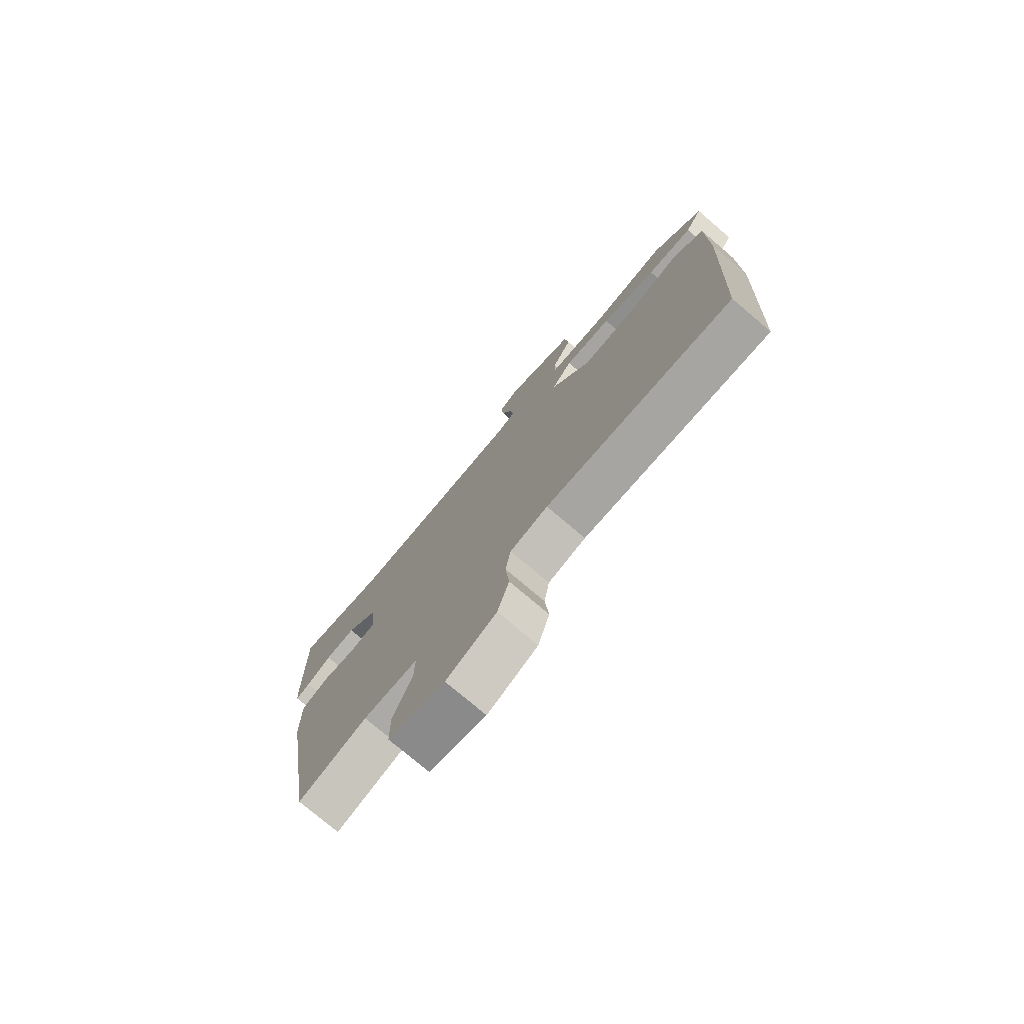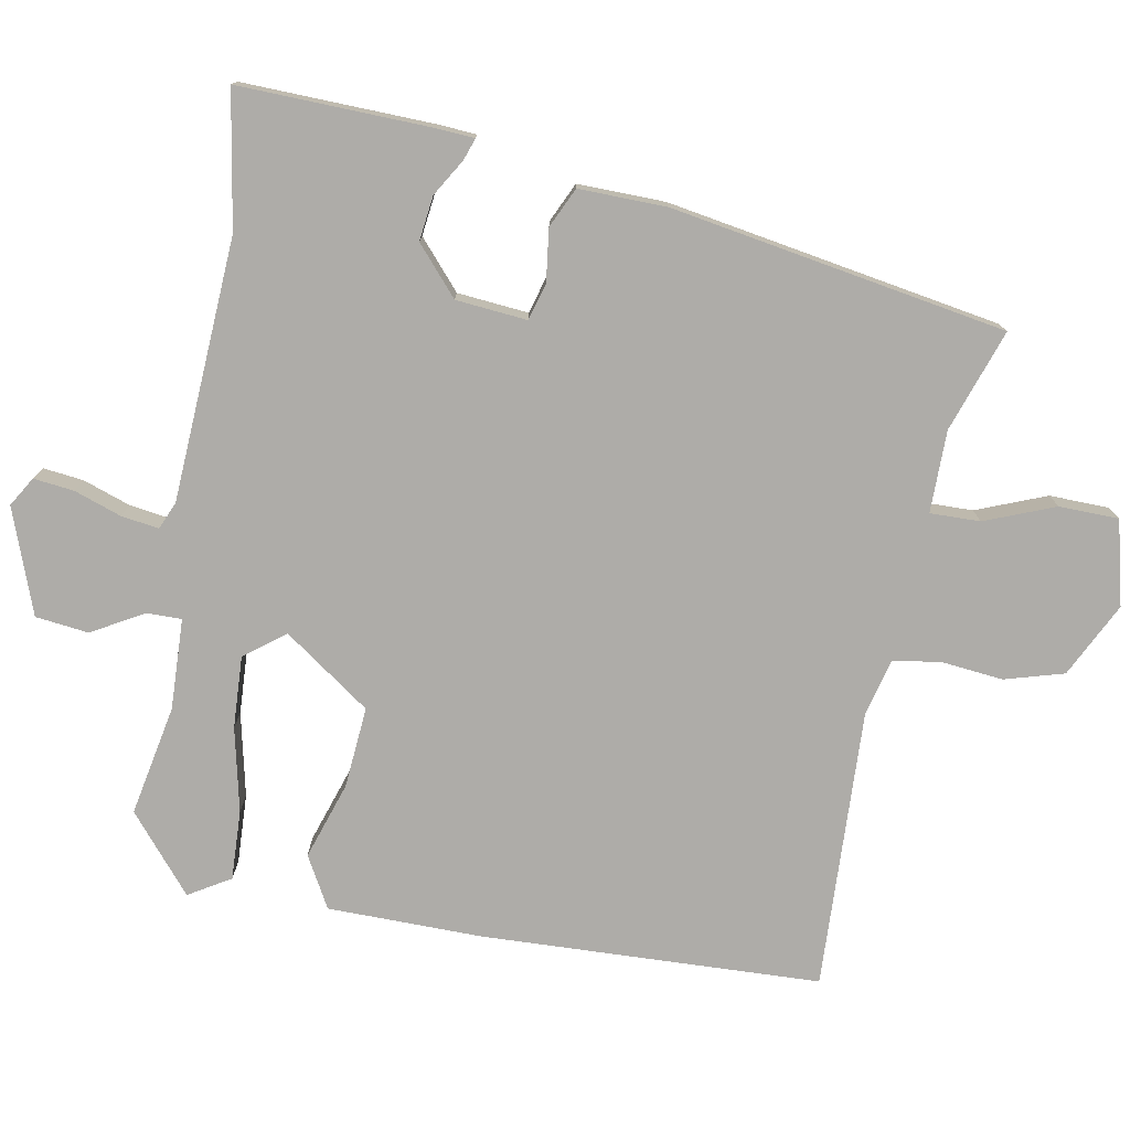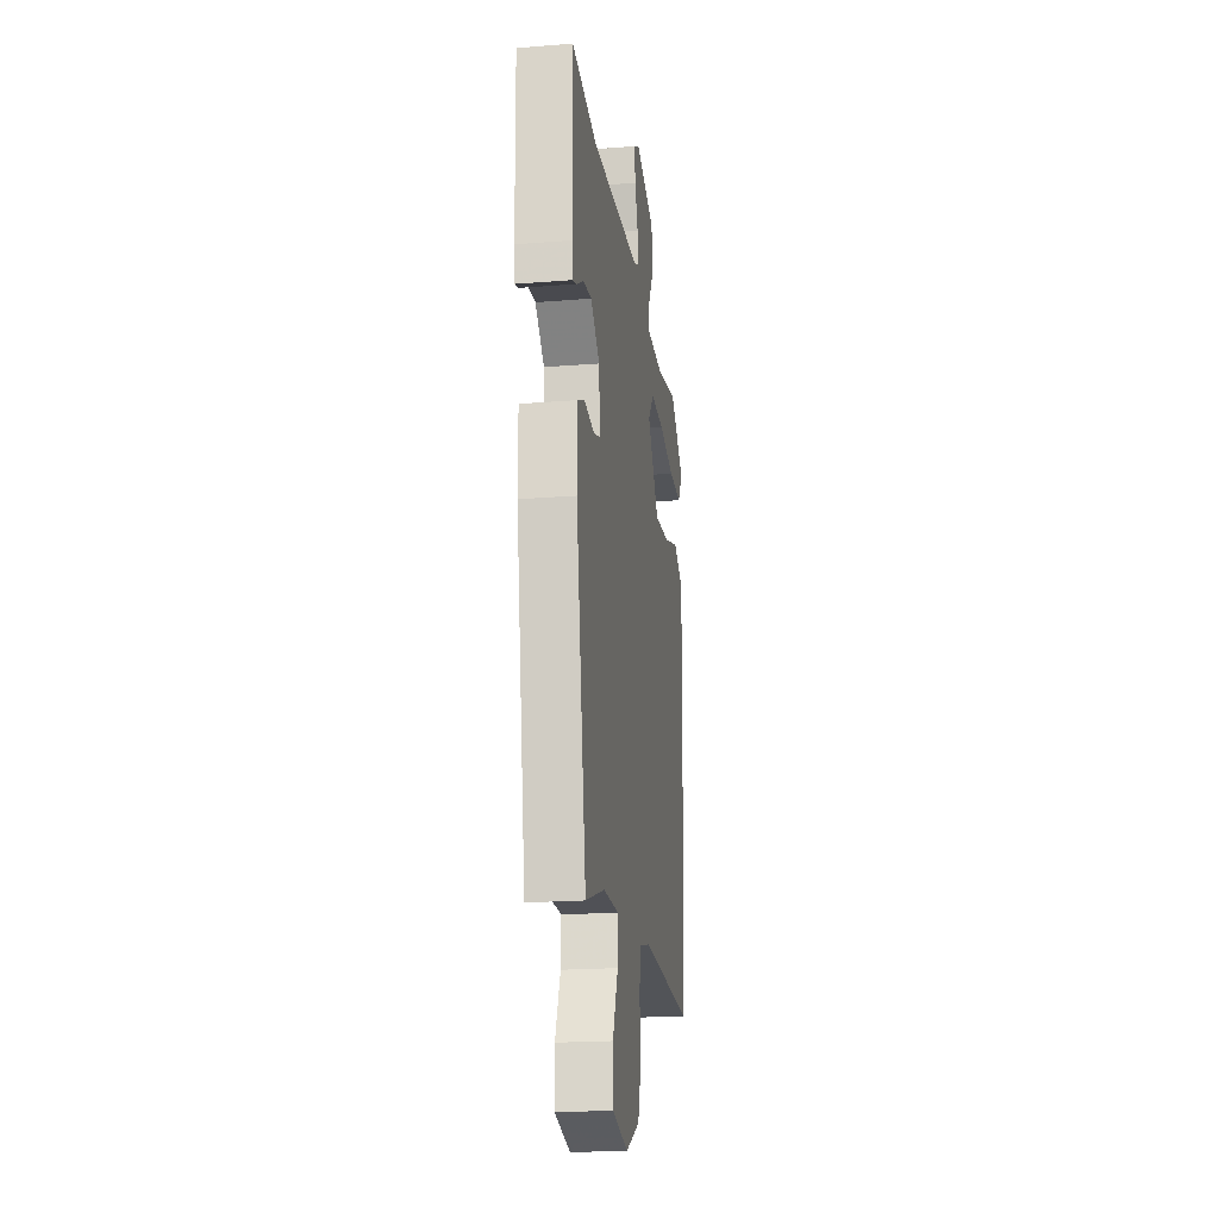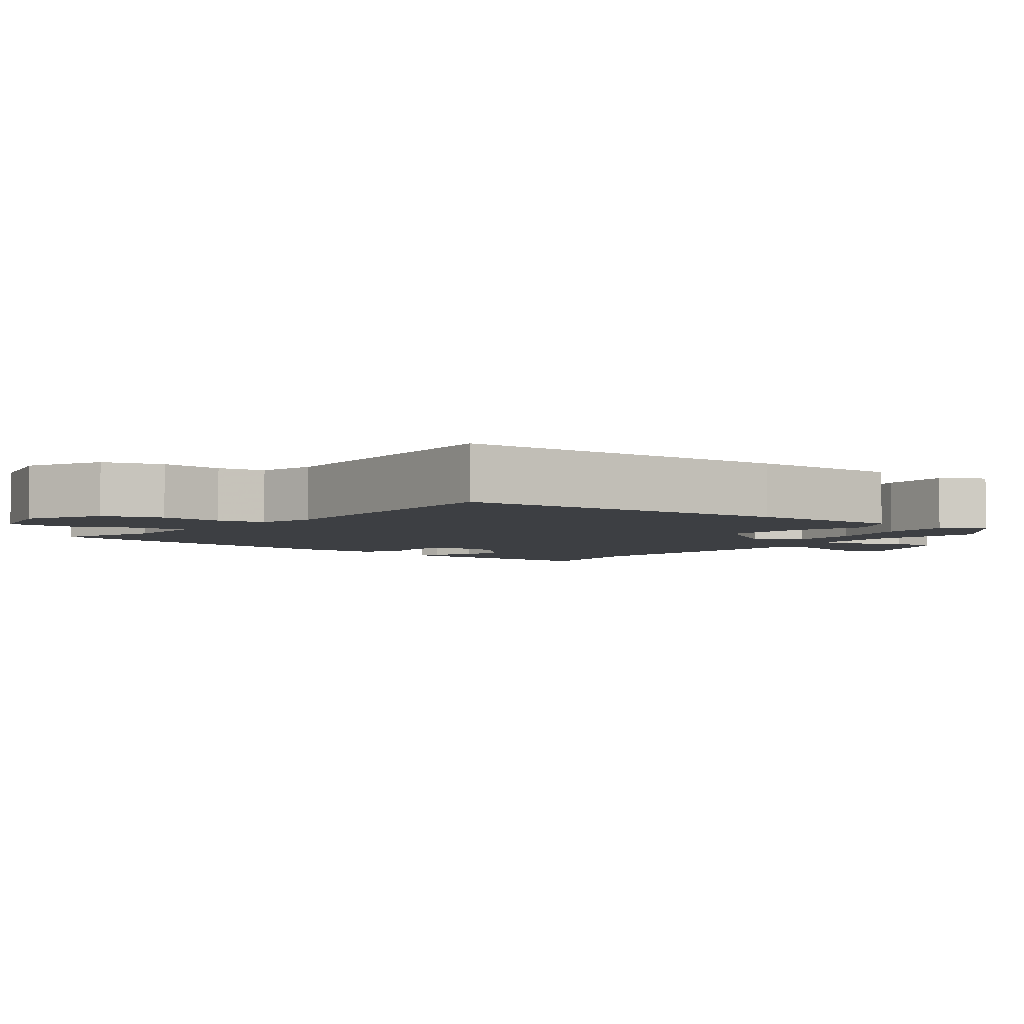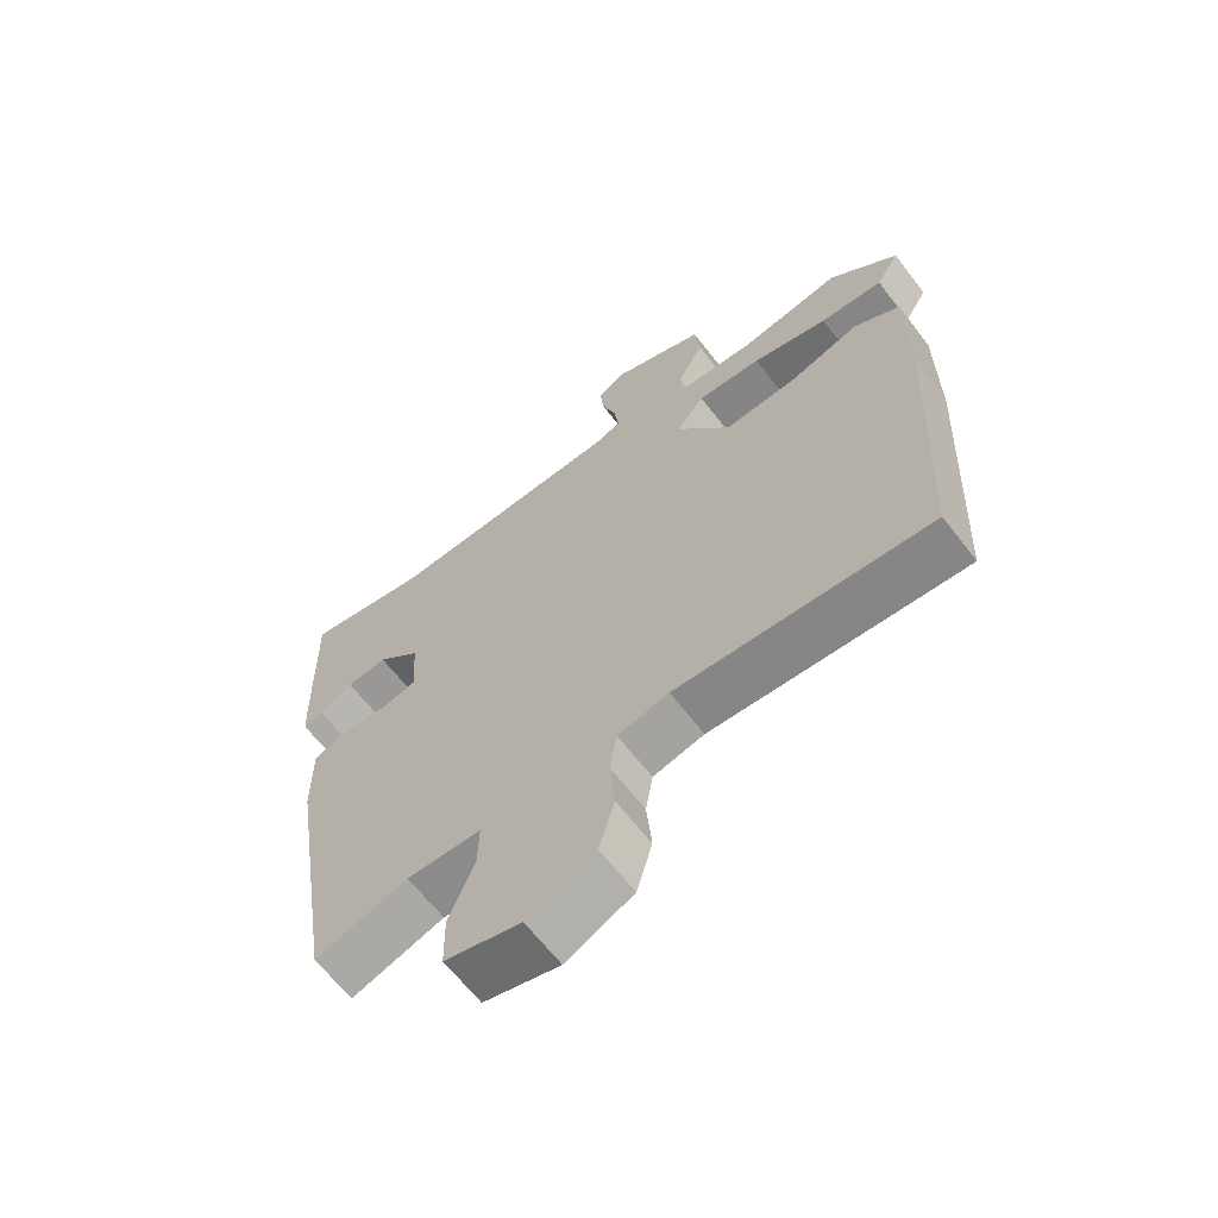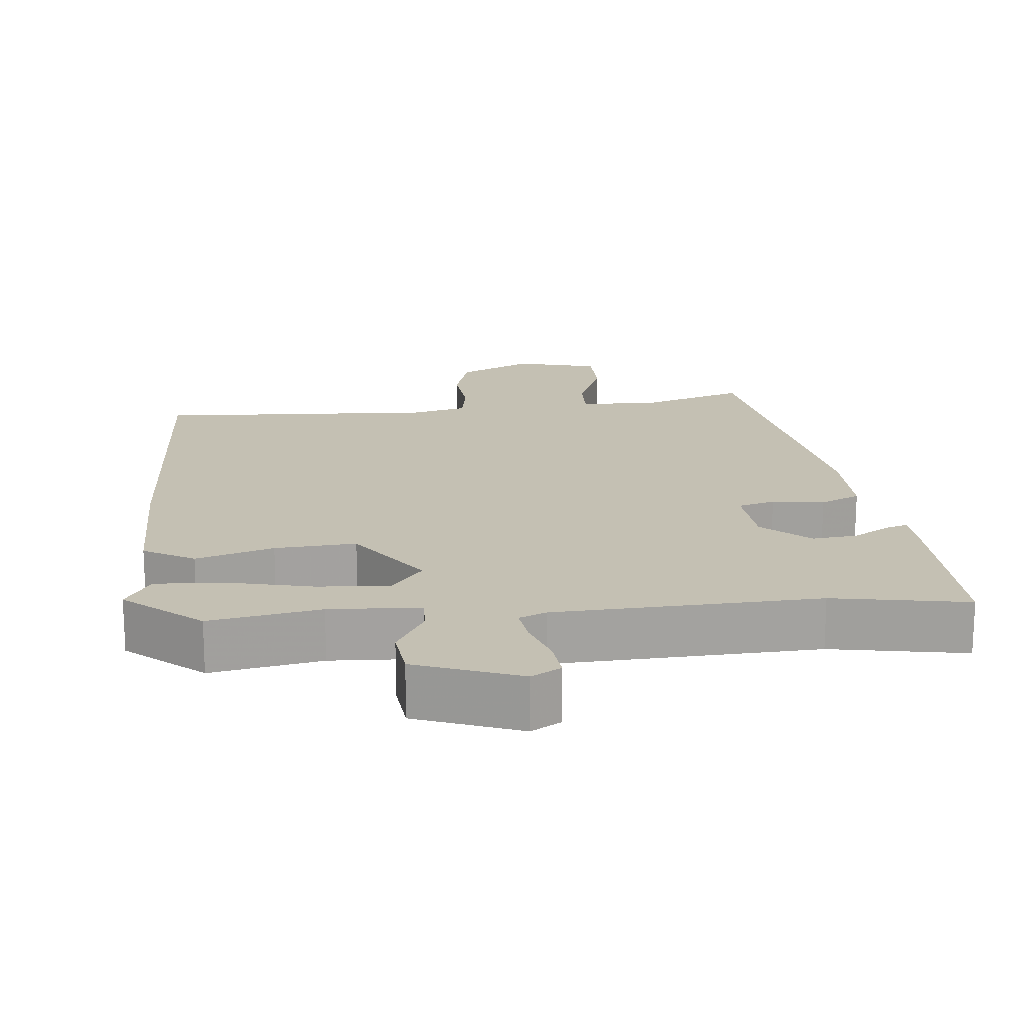
<metadata>
{"format":"obj","ext":"obj","renderer":"f3d","projection":"perspective","resolution":1024,"background":"white","views":[{"elev":-76.5,"azim":-130.3,"up":"+Z"},{"elev":-76.8,"azim":79.1,"up":"+Y"},{"elev":-20.0,"azim":98.4,"up":"+Z"},{"elev":-4.0,"azim":-127.7,"up":"+Y"},{"elev":-64.3,"azim":-142.5,"up":"+Z"},{"elev":18.0,"azim":-5.6,"up":"+Y"}]}
</metadata>
<code>
v 0.358 0.07 0.475
v 0.544 0.07 0.508
v 0.539 0.07 0.242
v 0.536 0.07 0.191
v 0.506 0.07 0.201
v 0.455 0.07 0.231
v 0.393 0.07 0.238
v 0.328 0.07 0.18
v 0.32 0.07 0.082
v 0.371 0.07 0.068
v 0.443 0.07 0.078
v 0.498 0.07 0.053
v 0.497 0.07 -0.068
v 0.423 0.07 -0.53
v 0.282 0.07 -0.483
v 0.169 0.07 -0.484
v 0.171 0.07 -0.553
v 0.21 0.07 -0.649
v 0.209 0.07 -0.731
v 0.093 0.07 -0.761
v -0.01 0.07 -0.711
v -0.034 0.07 -0.63
v -0.026 0.07 -0.544
v -0.037 0.07 -0.479
v -0.115 0.07 -0.46
v -0.501 0.07 -0.48
v -0.524 0.07 -0.014
v -0.524 0.07 0.2
v -0.454 0.07 0.24
v -0.347 0.07 0.206
v -0.235 0.07 0.198
v -0.152 0.07 0.318
v -0.195 0.07 0.373
v -0.294 0.07 0.367
v -0.41 0.07 0.34
v -0.506 0.07 0.335
v -0.541 0.07 0.392
v -0.437 0.07 0.481
v -0.284 0.07 0.453
v -0.159 0.07 0.459
v -0.16 0.07 0.507
v -0.201 0.07 0.578
v -0.193 0.07 0.651
v -0.049 0.07 0.705
v -0.008 0.07 0.681
v -0.014 0.07 0.625
v -0.036 0.07 0.56
v -0.043 0.07 0.508
v -0.005 0.07 0.492
v 0.358 0 0.475
v 0.544 0 0.508
v 0.539 0 0.242
v 0.536 0 0.191
v 0.506 0 0.201
v 0.455 0 0.231
v 0.393 0 0.238
v 0.328 0 0.18
v 0.32 0 0.082
v 0.371 0 0.068
v 0.443 0 0.078
v 0.498 0 0.053
v 0.497 0 -0.068
v 0.423 0 -0.53
v 0.282 0 -0.483
v 0.169 0 -0.484
v 0.171 0 -0.553
v 0.21 0 -0.649
v 0.209 0 -0.731
v 0.093 0 -0.761
v -0.01 0 -0.711
v -0.034 0 -0.63
v -0.026 0 -0.544
v -0.037 0 -0.479
v -0.115 0 -0.46
v -0.501 0 -0.48
v -0.524 0 -0.014
v -0.524 0 0.2
v -0.454 0 0.24
v -0.347 0 0.206
v -0.235 0 0.198
v -0.152 0 0.318
v -0.195 0 0.373
v -0.294 0 0.367
v -0.41 0 0.34
v -0.506 0 0.335
v -0.541 0 0.392
v -0.437 0 0.481
v -0.284 0 0.453
v -0.159 0 0.459
v -0.16 0 0.507
v -0.201 0 0.578
v -0.193 0 0.651
v -0.049 0 0.705
v -0.008 0 0.681
v -0.014 0 0.625
v -0.036 0 0.56
v -0.043 0 0.508
v -0.005 0 0.492
f 44 45 46 47
f 44 47 48
f 41 42 43 44
f 40 41 44 48
f 36 37 38 39
f 34 35 36 39
f 33 34 39 40
f 32 33 40 48
f 27 28 29 30
f 25 26 27 30
f 24 25 30 31
f 20 21 22 23
f 20 23 24
f 17 18 19 20
f 16 17 20 24
f 15 16 24 31
f 10 11 12 13
f 9 10 13 14
f 3 4 5 6
f 1 2 3 6
f 49 1 6 7
f 32 48 49 7
f 31 32 7 8
f 9 14 15 31
f 8 9 31
f 96 95 94 93
f 97 96 93
f 93 92 91 90
f 97 93 90 89
f 88 87 86 85
f 88 85 84 83
f 89 88 83 82
f 97 89 82 81
f 79 78 77 76
f 79 76 75 74
f 80 79 74 73
f 72 71 70 69
f 73 72 69
f 69 68 67 66
f 73 69 66 65
f 80 73 65 64
f 62 61 60 59
f 63 62 59 58
f 55 54 53 52
f 55 52 51 50
f 56 55 50 98
f 56 98 97 81
f 57 56 81 80
f 80 64 63 58
f 80 58 57
f 1 50 51 2
f 2 51 52 3
f 3 52 53 4
f 4 53 54 5
f 5 54 55 6
f 6 55 56 7
f 7 56 57 8
f 8 57 58 9
f 9 58 59 10
f 10 59 60 11
f 11 60 61 12
f 12 61 62 13
f 13 62 63 14
f 14 63 64 15
f 15 64 65 16
f 16 65 66 17
f 17 66 67 18
f 18 67 68 19
f 19 68 69 20
f 20 69 70 21
f 21 70 71 22
f 22 71 72 23
f 23 72 73 24
f 24 73 74 25
f 25 74 75 26
f 26 75 76 27
f 27 76 77 28
f 28 77 78 29
f 29 78 79 30
f 30 79 80 31
f 31 80 81 32
f 32 81 82 33
f 33 82 83 34
f 34 83 84 35
f 35 84 85 36
f 36 85 86 37
f 37 86 87 38
f 38 87 88 39
f 39 88 89 40
f 40 89 90 41
f 41 90 91 42
f 42 91 92 43
f 43 92 93 44
f 44 93 94 45
f 45 94 95 46
f 46 95 96 47
f 47 96 97 48
f 48 97 98 49
f 49 98 50 1

</code>
